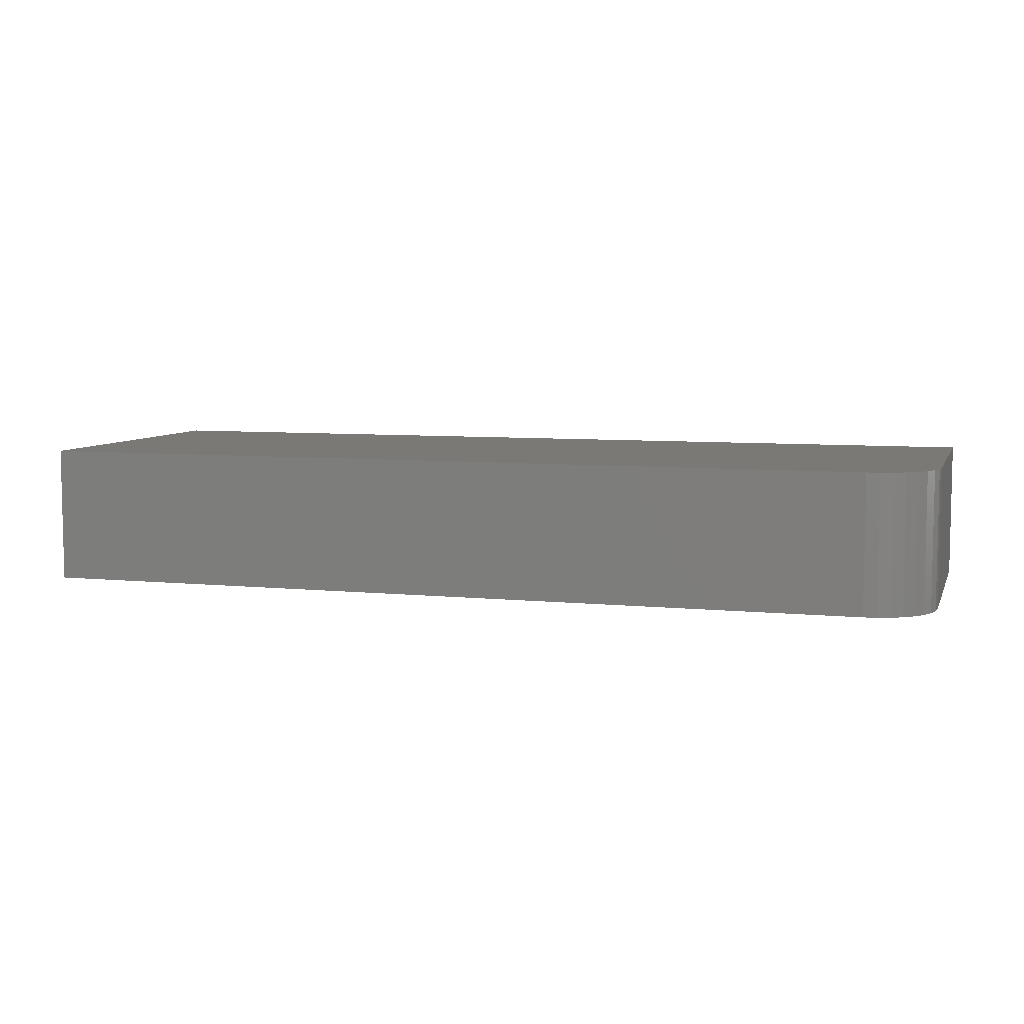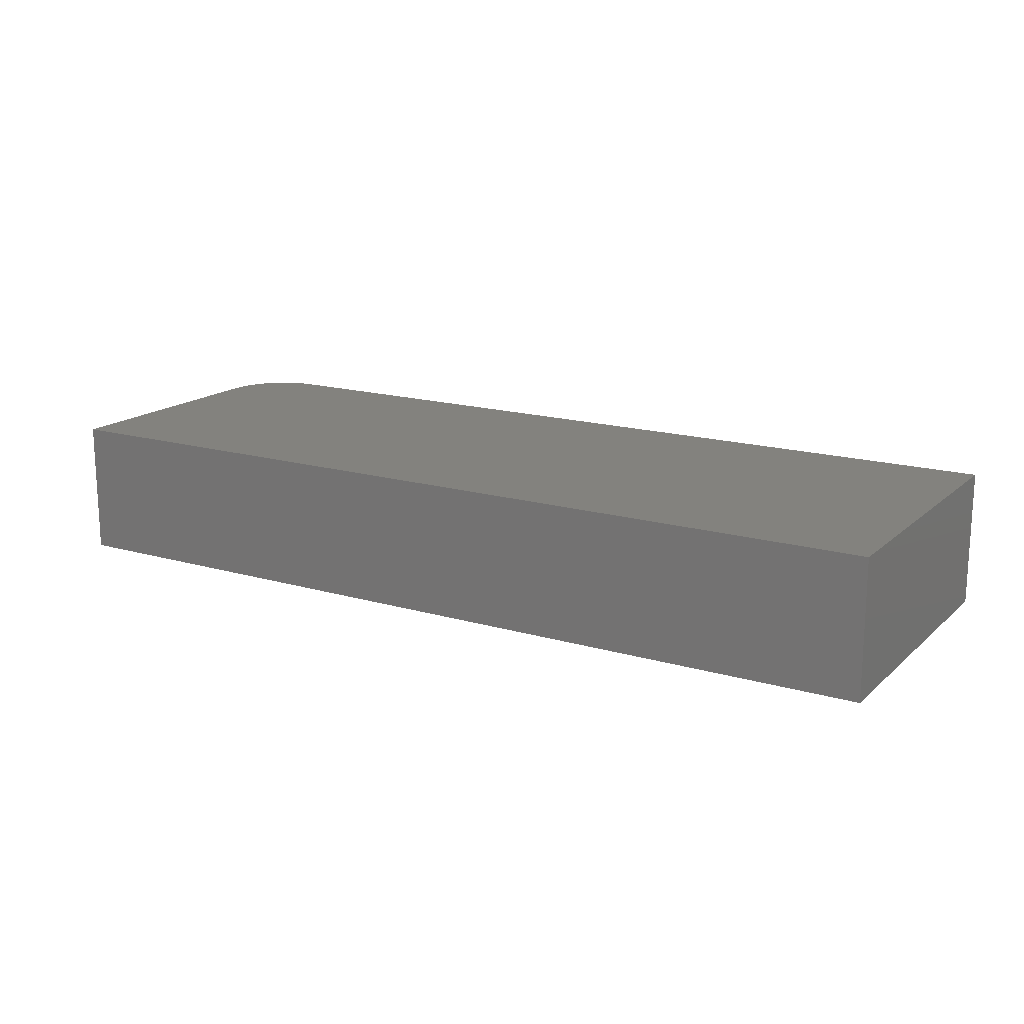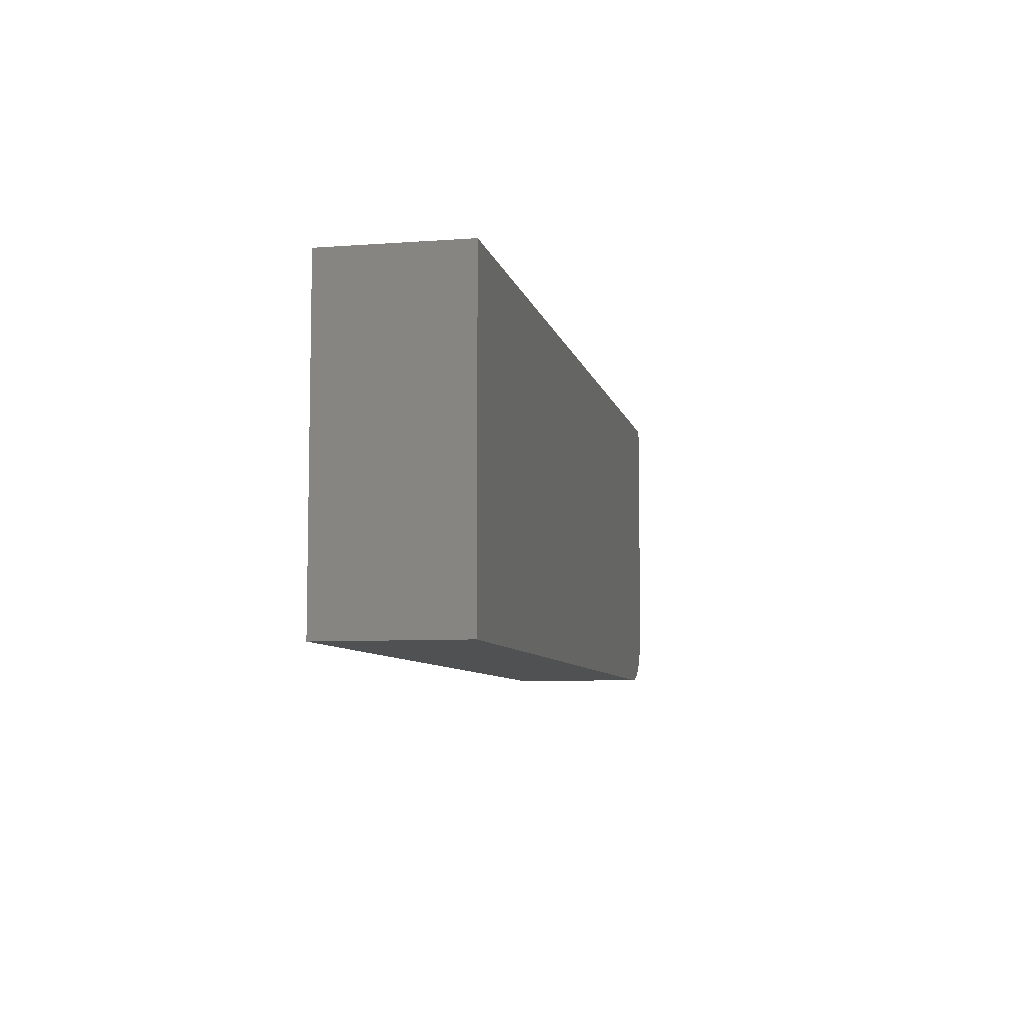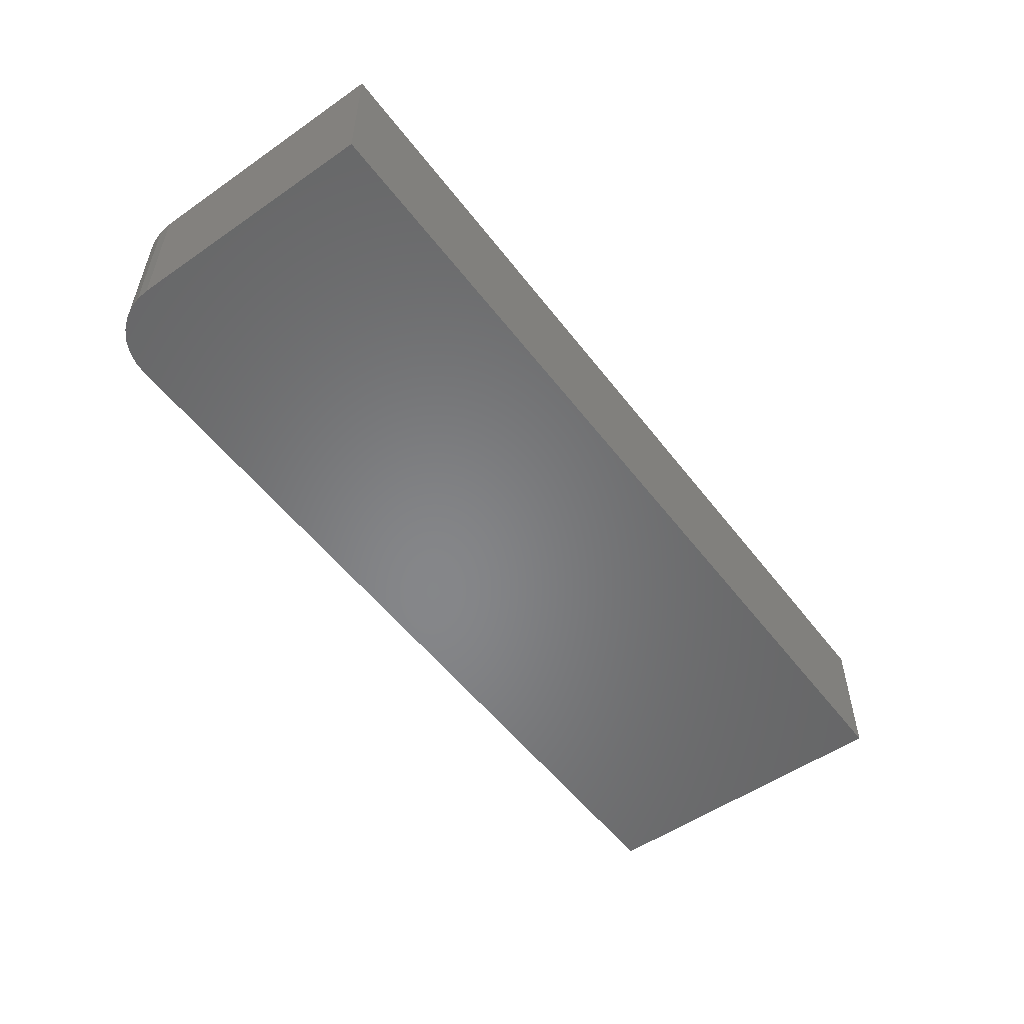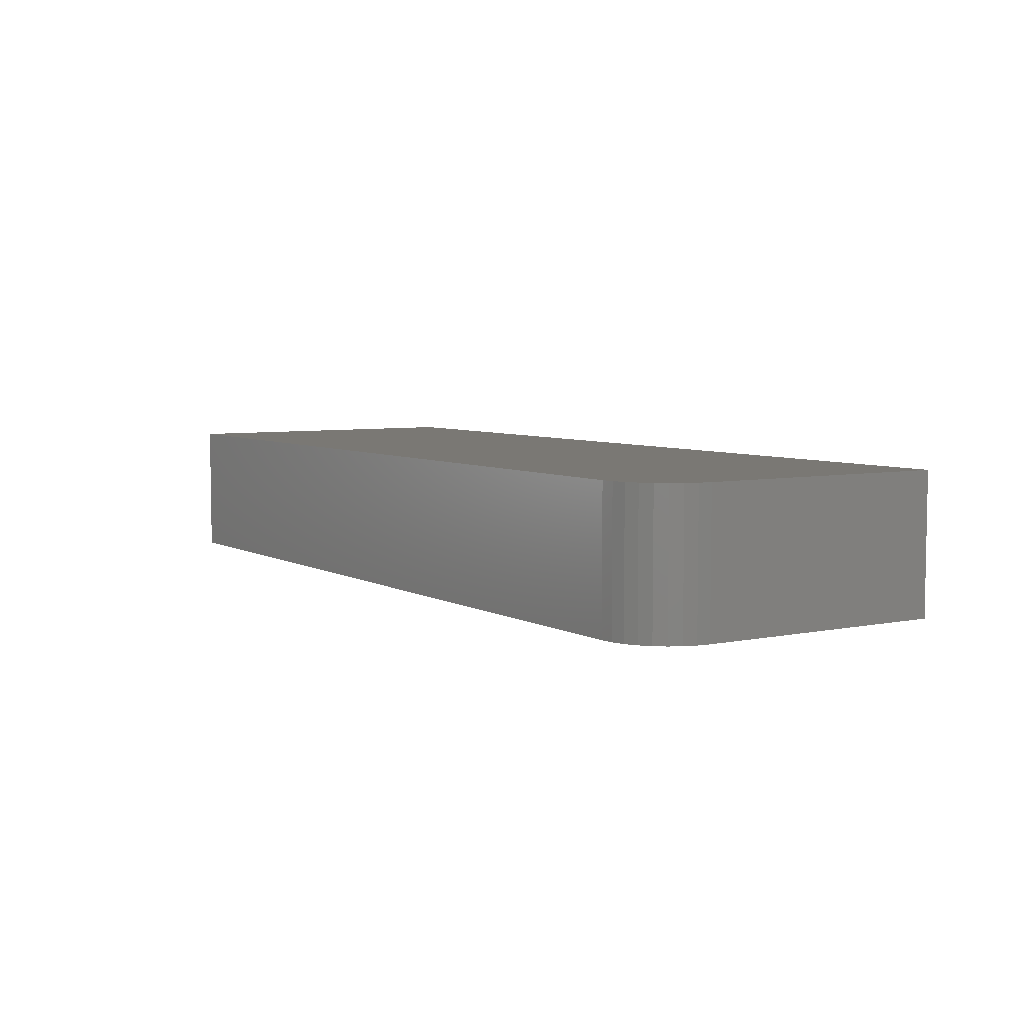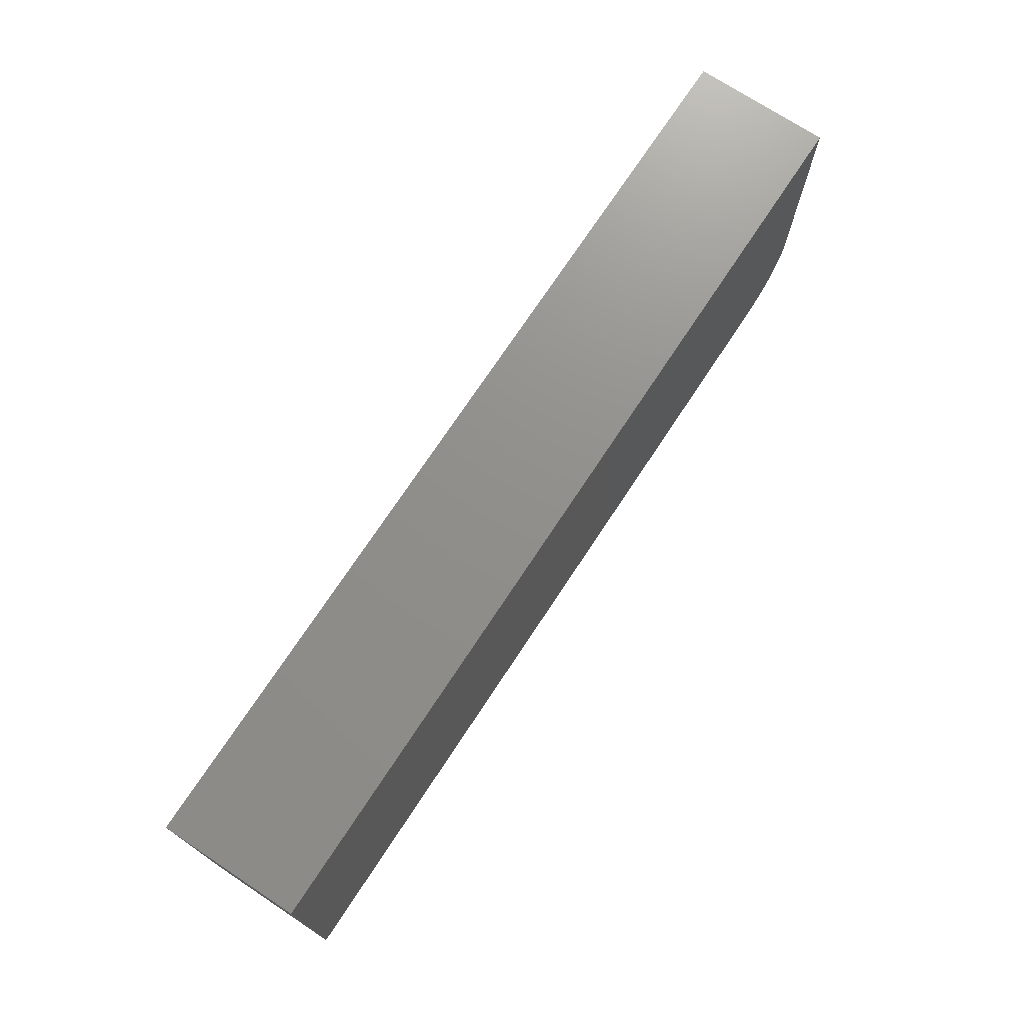
<metadata>
{"format":"stl","ext":"stl","renderer":"f3d","projection":"perspective","resolution":1024,"background":"white","views":[{"elev":6.8,"azim":16.5,"up":"+Z"},{"elev":16.5,"azim":-149.2,"up":"+Z"},{"elev":-7.4,"azim":-78.1,"up":"+Y"},{"elev":-53.5,"azim":126.5,"up":"+Z"},{"elev":5.7,"azim":57.5,"up":"+Z"},{"elev":72.8,"azim":-56.6,"up":"+Y"}]}
</metadata>
<code>
# stl→obj: 24 verts, 44 faces
v 0.1875 -0.375 0.3281
v 0.218 -0.372 0.3281
v -1.844 -0.375 0.3281
v 0.3438 -0.2188 0.3281
v 0.3438 0.3849 0.3281
v -1.844 0.3849 0.3281
v 0.2473 -0.3631 0.3281
v 0.2743 -0.3487 0.3281
v 0.298 -0.3292 0.3281
v 0.3174 -0.3056 0.3281
v 0.3319 -0.2785 0.3281
v 0.3407 -0.2492 0.3281
v -1.844 -0.375 0
v 0.218 -0.372 0
v 0.1875 -0.375 0
v 0.3438 -0.2188 0
v 0.3407 -0.2492 0
v 0.3319 -0.2785 0
v 0.3174 -0.3056 0
v 0.298 -0.3292 0
v 0.2743 -0.3487 0
v 0.2473 -0.3631 0
v -1.844 0.3849 0
v 0.3438 0.3849 0
f 1 2 3
f 4 5 6
f 4 6 3
f 4 3 2
f 4 2 7
f 4 7 8
f 4 8 9
f 4 9 10
f 4 10 11
f 4 11 12
f 13 14 15
f 16 17 18
f 16 18 19
f 16 19 20
f 16 20 21
f 16 21 22
f 16 22 14
f 16 14 13
f 16 13 23
f 16 23 24
f 4 16 5
f 5 16 24
f 3 13 1
f 1 13 15
f 16 4 17
f 17 4 12
f 17 12 18
f 18 12 11
f 18 11 19
f 19 11 10
f 19 10 20
f 20 10 9
f 20 9 21
f 21 9 8
f 21 8 22
f 22 8 7
f 22 7 14
f 14 7 2
f 14 2 15
f 15 2 1
f 3 6 13
f 13 6 23
f 5 24 6
f 6 24 23

</code>
